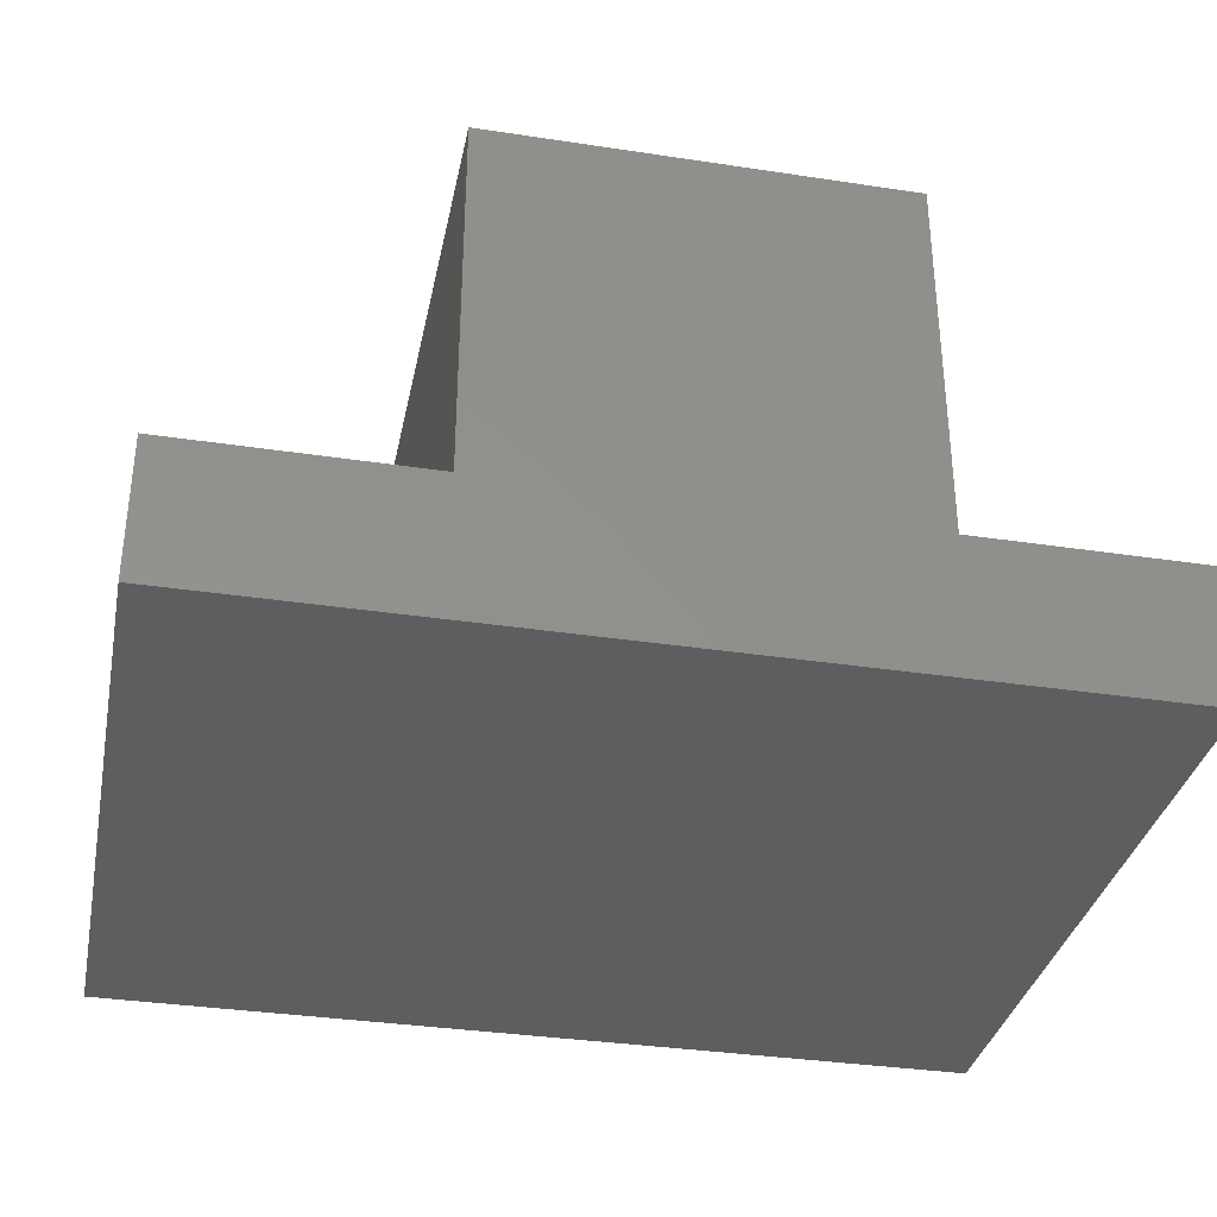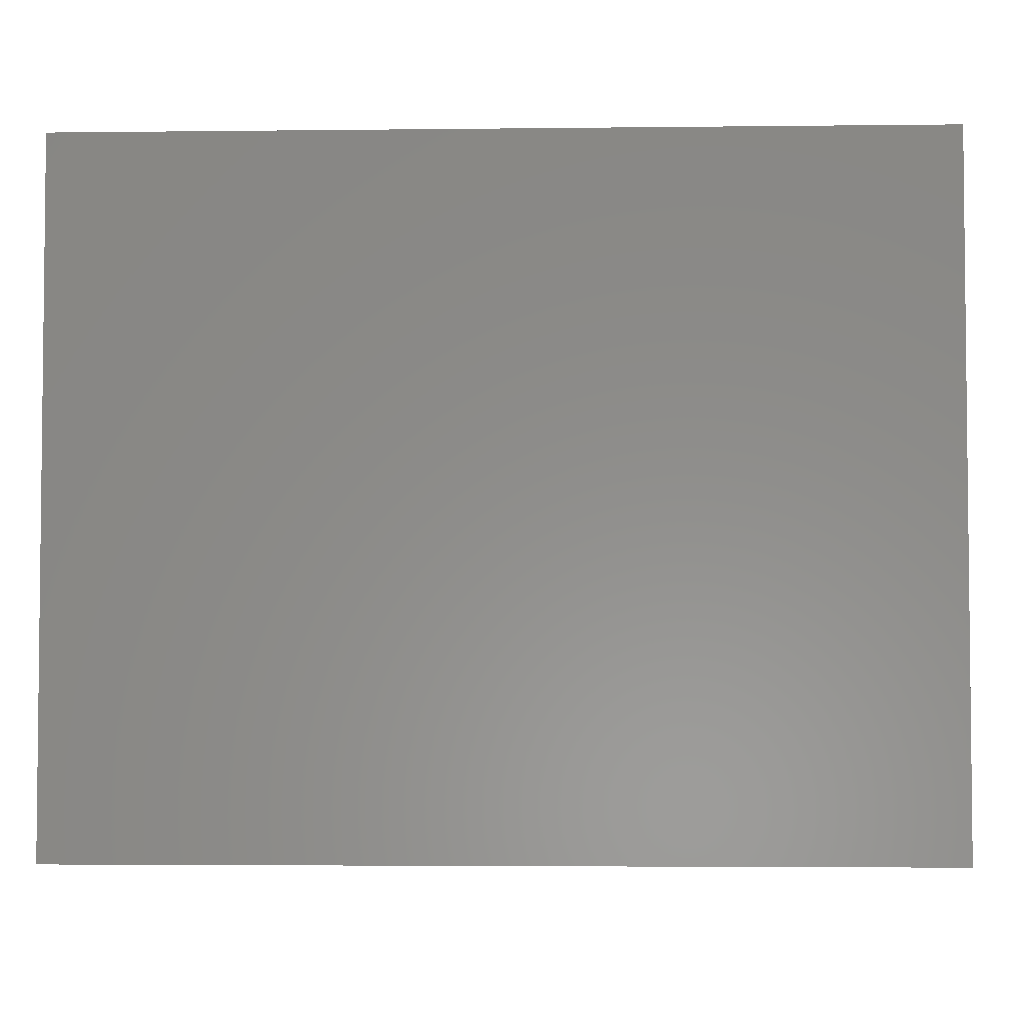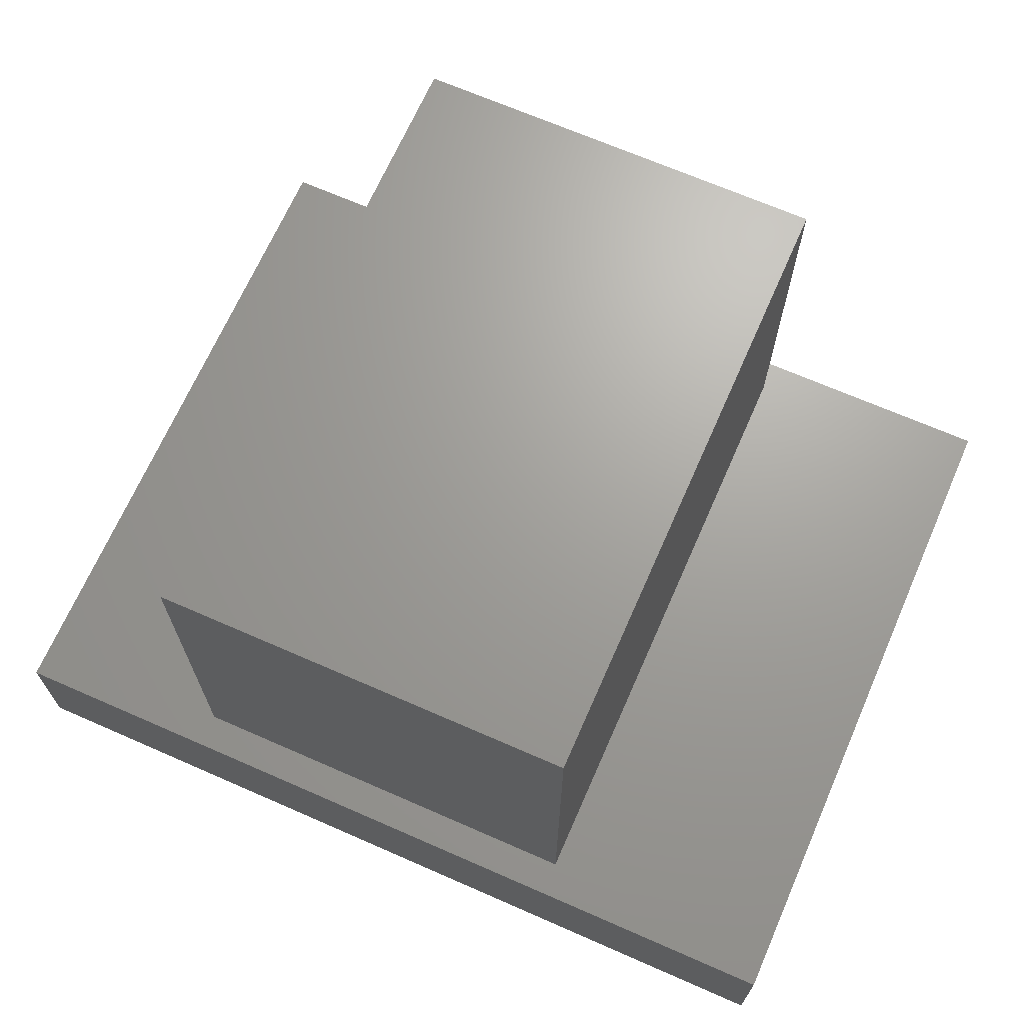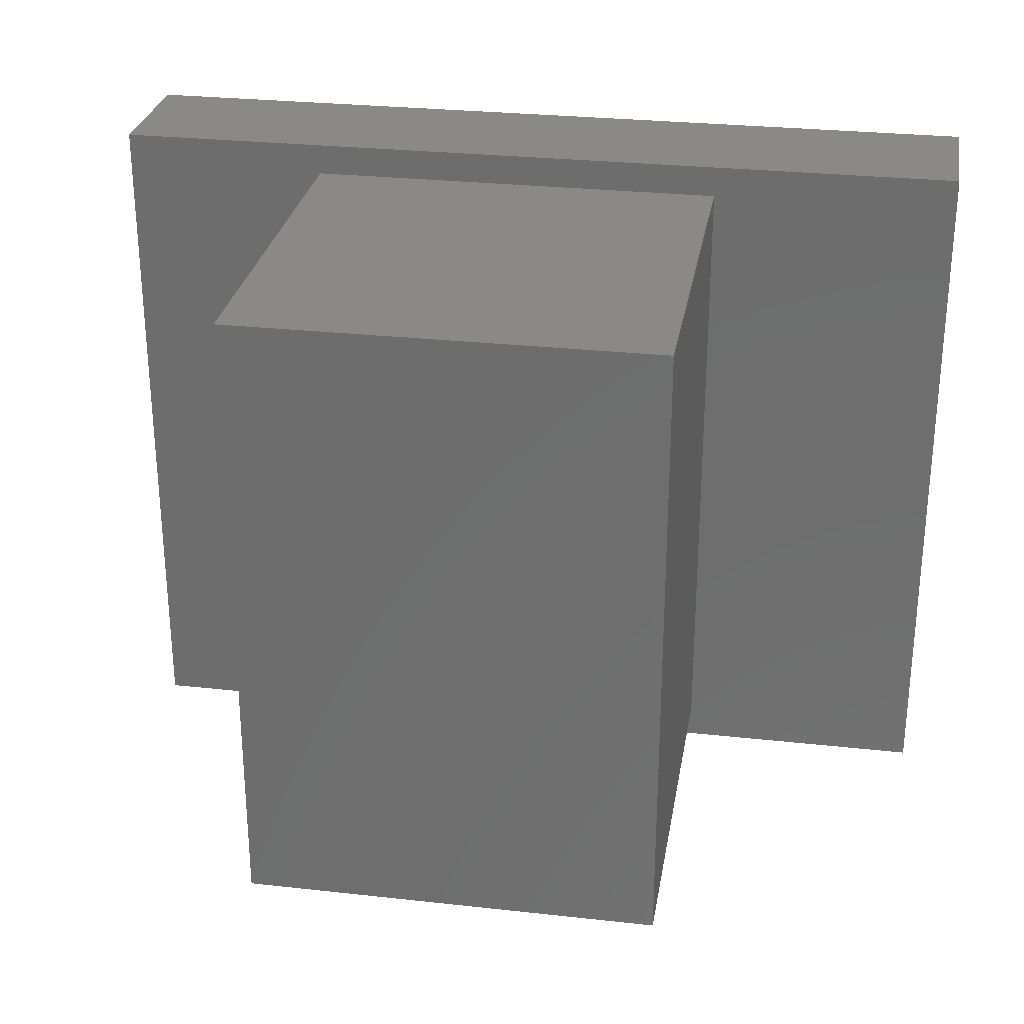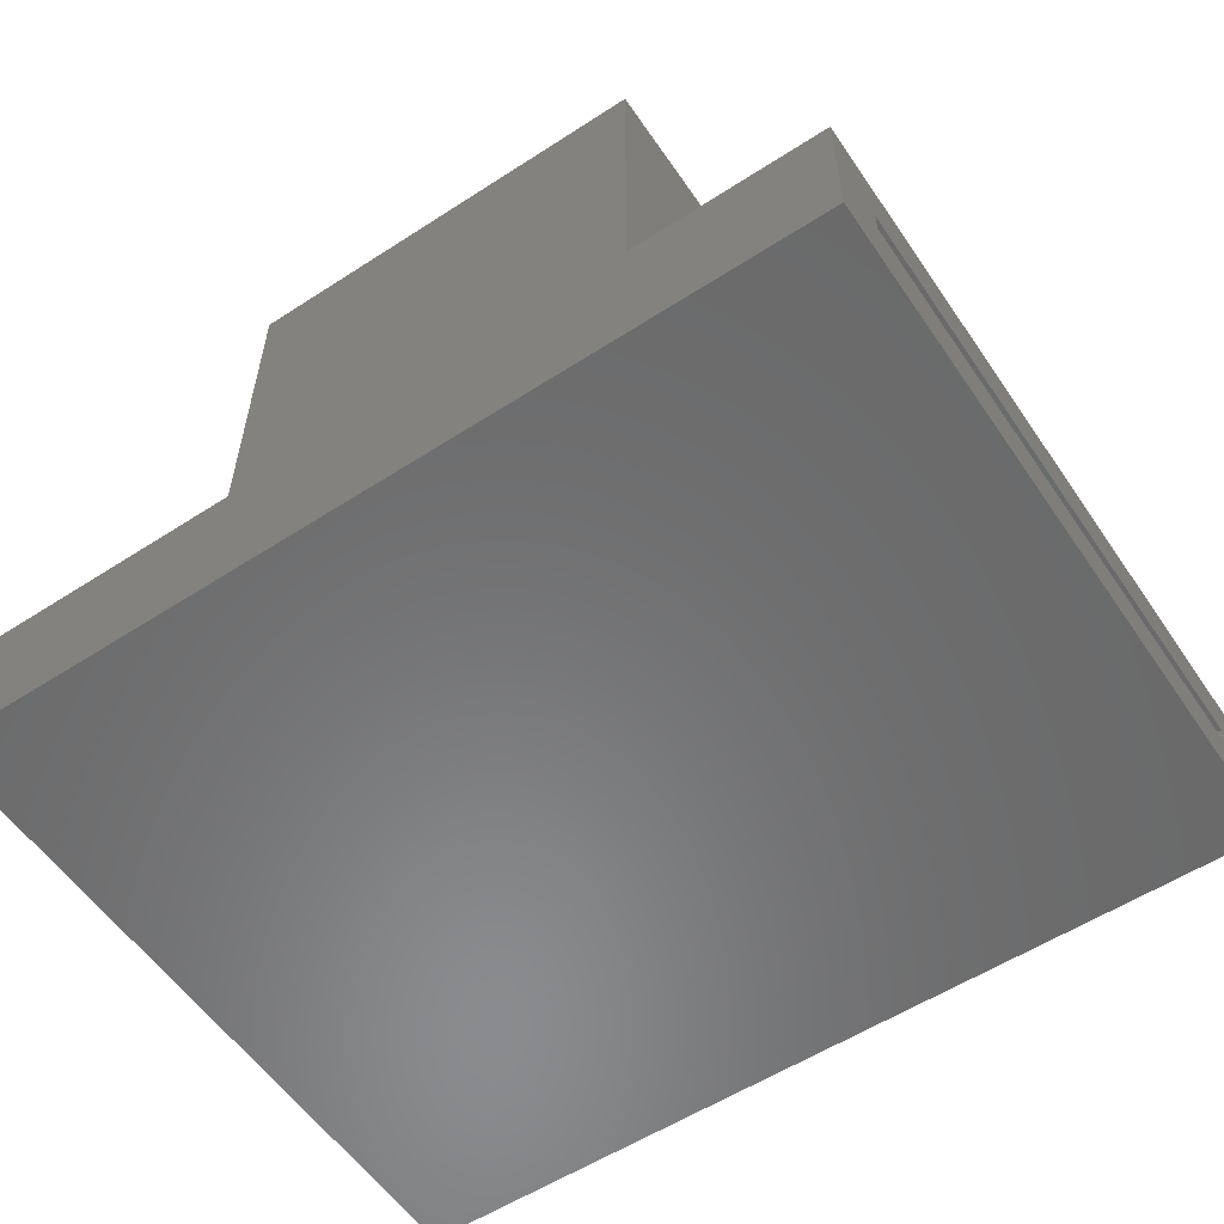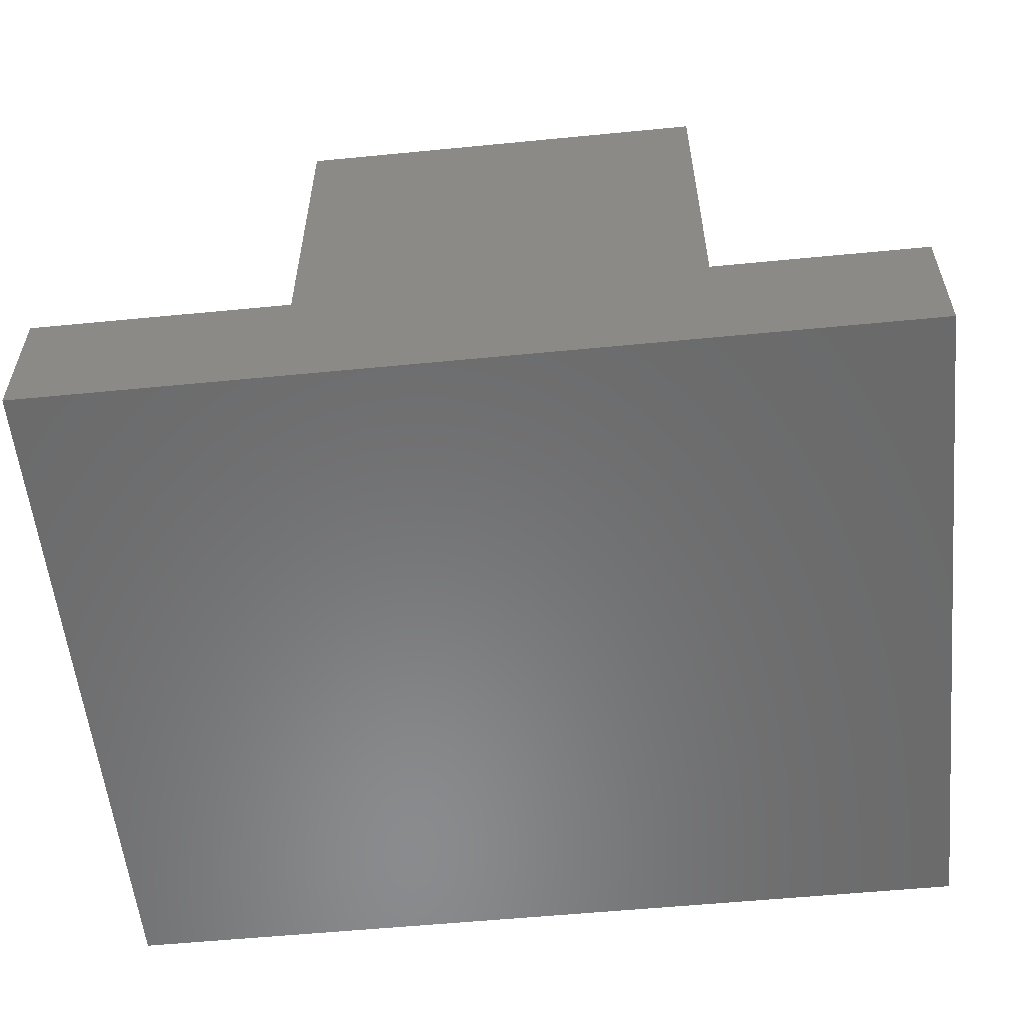
<metadata>
{"format":"stl","ext":"stl","renderer":"f3d","projection":"perspective","resolution":1024,"background":"white","views":[{"elev":-34.6,"azim":168.5,"up":"+Z"},{"elev":-3.7,"azim":-177.8,"up":"+Y"},{"elev":68.3,"azim":23.7,"up":"+Z"},{"elev":28.3,"azim":9.5,"up":"+Y"},{"elev":-56.7,"azim":-146.0,"up":"+Z"},{"elev":-56.6,"azim":-174.2,"up":"+Z"}]}
</metadata>
<code>
# stl→obj: 24 verts, 44 faces
v -0.1016 -0.4844 0.1406
v 0.4632 -0.4844 0.1406
v -0.1016 -0.4844 0.6875
v 0.4632 -0.4844 0.6875
v 0.4632 0.3672 0.6875
v 0.4632 0.3672 0.1406
v -0.1016 0.3672 0.1406
v -0.1016 0.3672 0.6875
v 0.7969 0.4091 0.1406
v 0.7969 -0.5312 0.1406
v -0.3828 -0.5312 0.1406
v -0.3828 0.4091 0.1406
v -0.3828 -0.4531 0.0625
v -0.3828 -0.5312 -0.04688
v -0.3828 -0.4531 0.03125
v -0.3828 0.4091 -0.04688
v -0.3828 0.331 0.03125
v -0.3828 0.331 0.0625
v 0.7188 -0.4531 0.0625
v 0.7188 -0.4531 0.03125
v 0.7188 0.331 0.0625
v 0.7188 0.331 0.03125
v 0.7969 -0.5312 -0.04688
v 0.7969 0.4091 -0.04688
f 1 2 3
f 3 2 4
f 4 2 5
f 5 2 6
f 6 7 5
f 5 7 8
f 8 7 3
f 3 7 1
f 9 6 10
f 10 6 2
f 10 2 11
f 11 2 1
f 11 1 12
f 12 1 7
f 12 7 9
f 9 7 6
f 3 4 8
f 8 4 5
f 11 13 14
f 14 13 15
f 14 15 16
f 16 15 17
f 16 17 12
f 12 17 18
f 12 18 11
f 11 18 13
f 13 19 15
f 15 19 20
f 21 18 22
f 22 18 17
f 17 15 22
f 22 15 20
f 18 21 13
f 13 21 19
f 11 14 10
f 10 14 23
f 10 23 9
f 9 23 24
f 9 24 12
f 12 24 16
f 16 24 14
f 14 24 23
f 19 21 20
f 20 21 22

</code>
